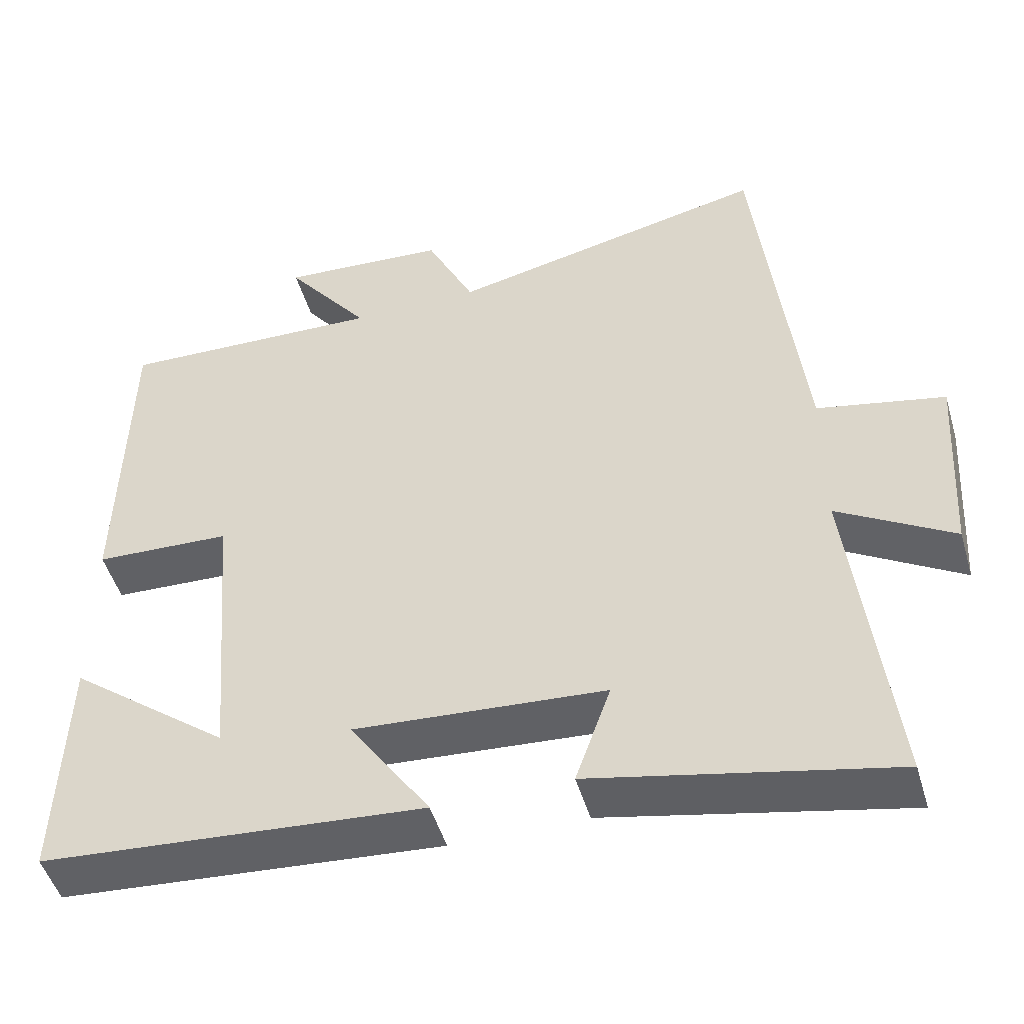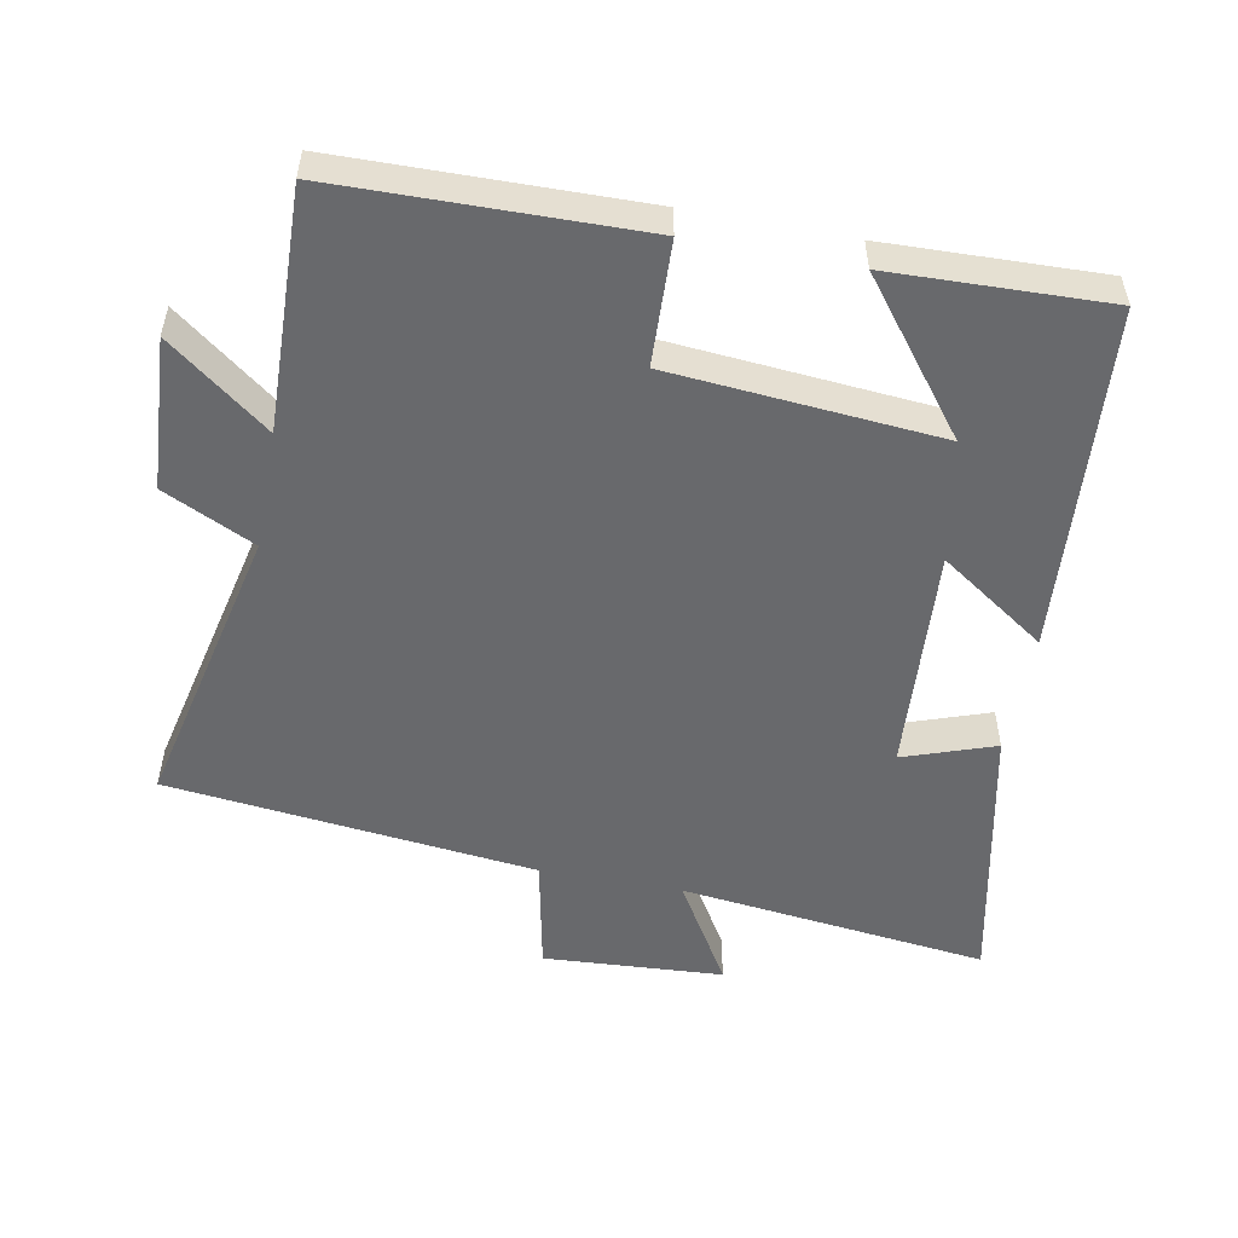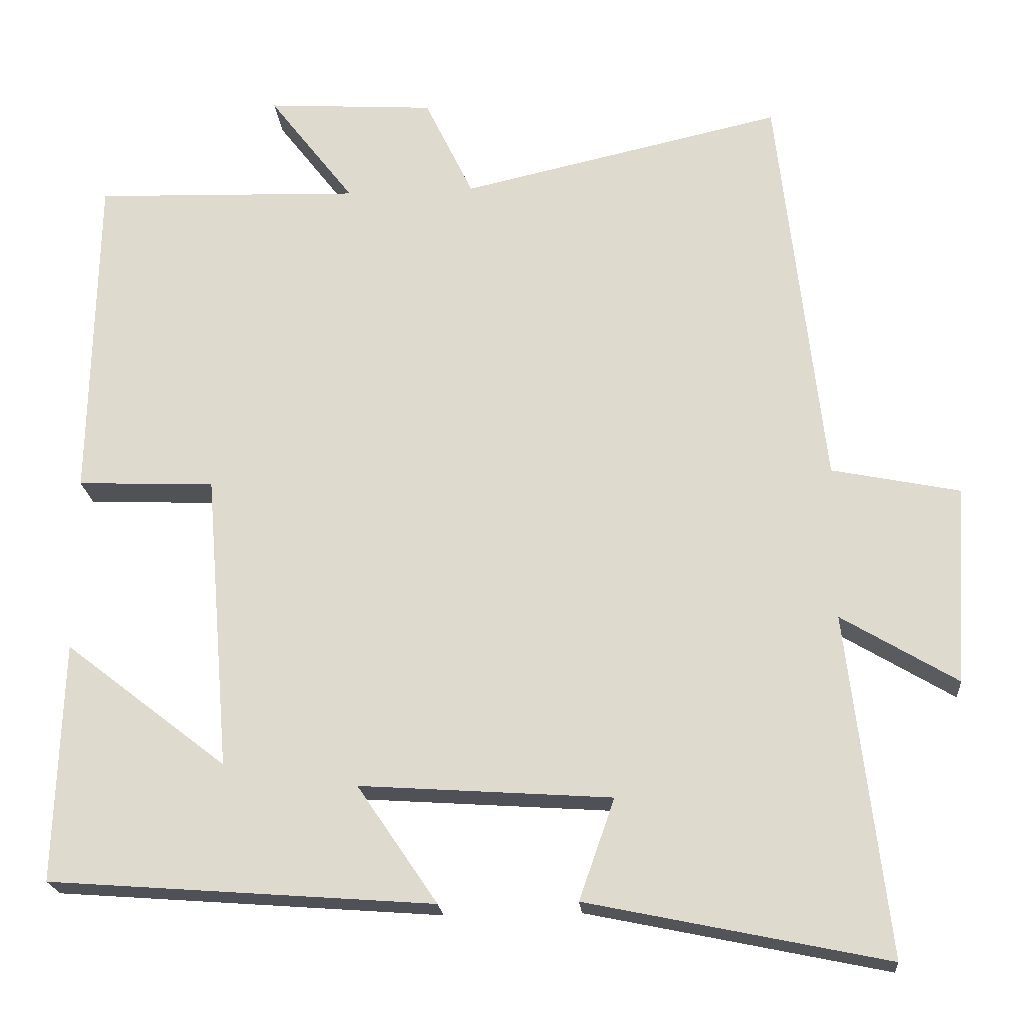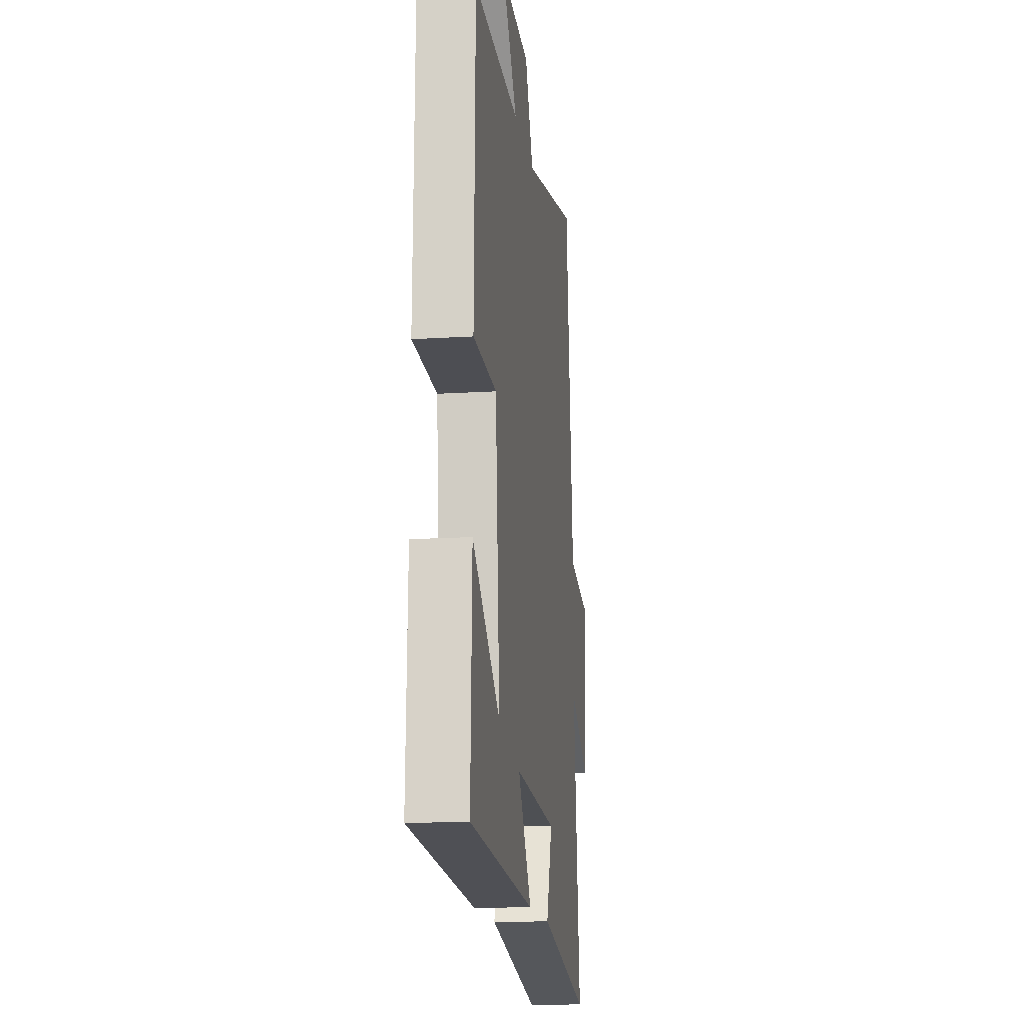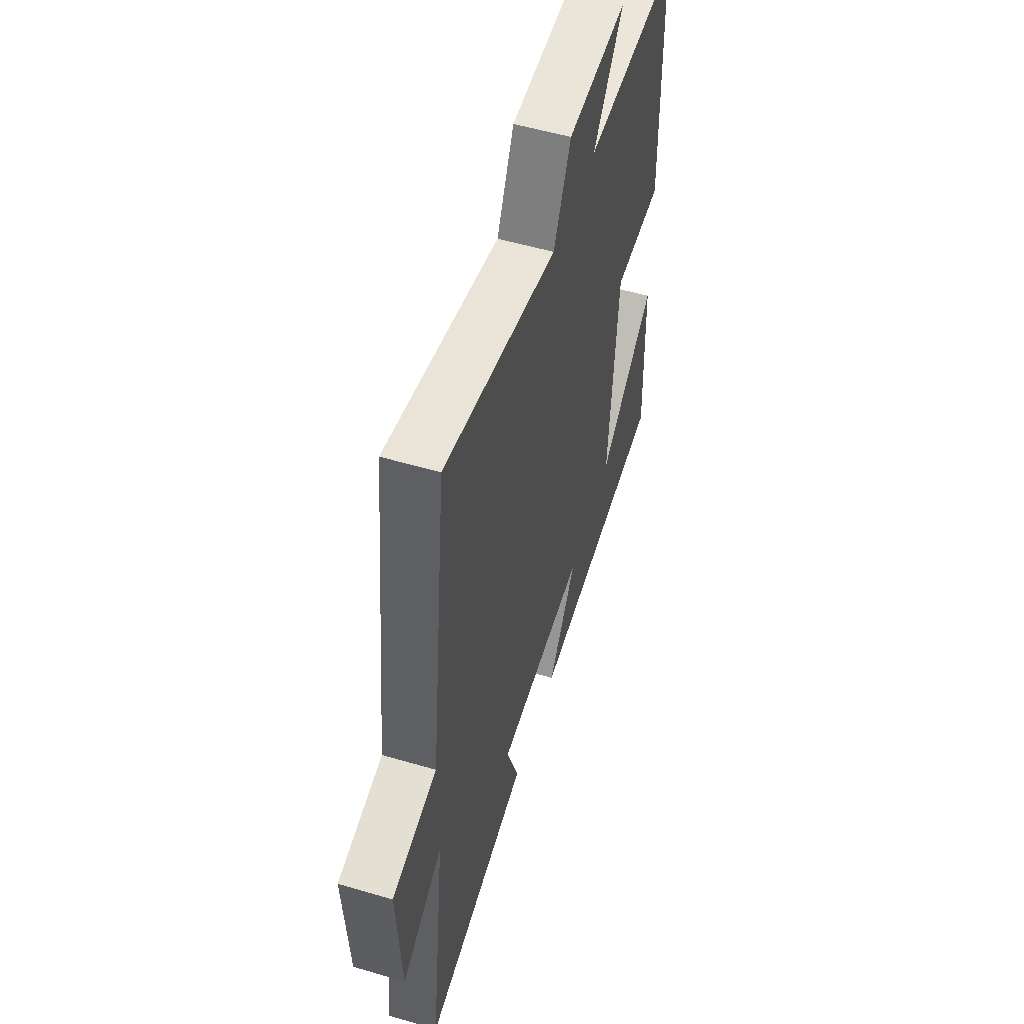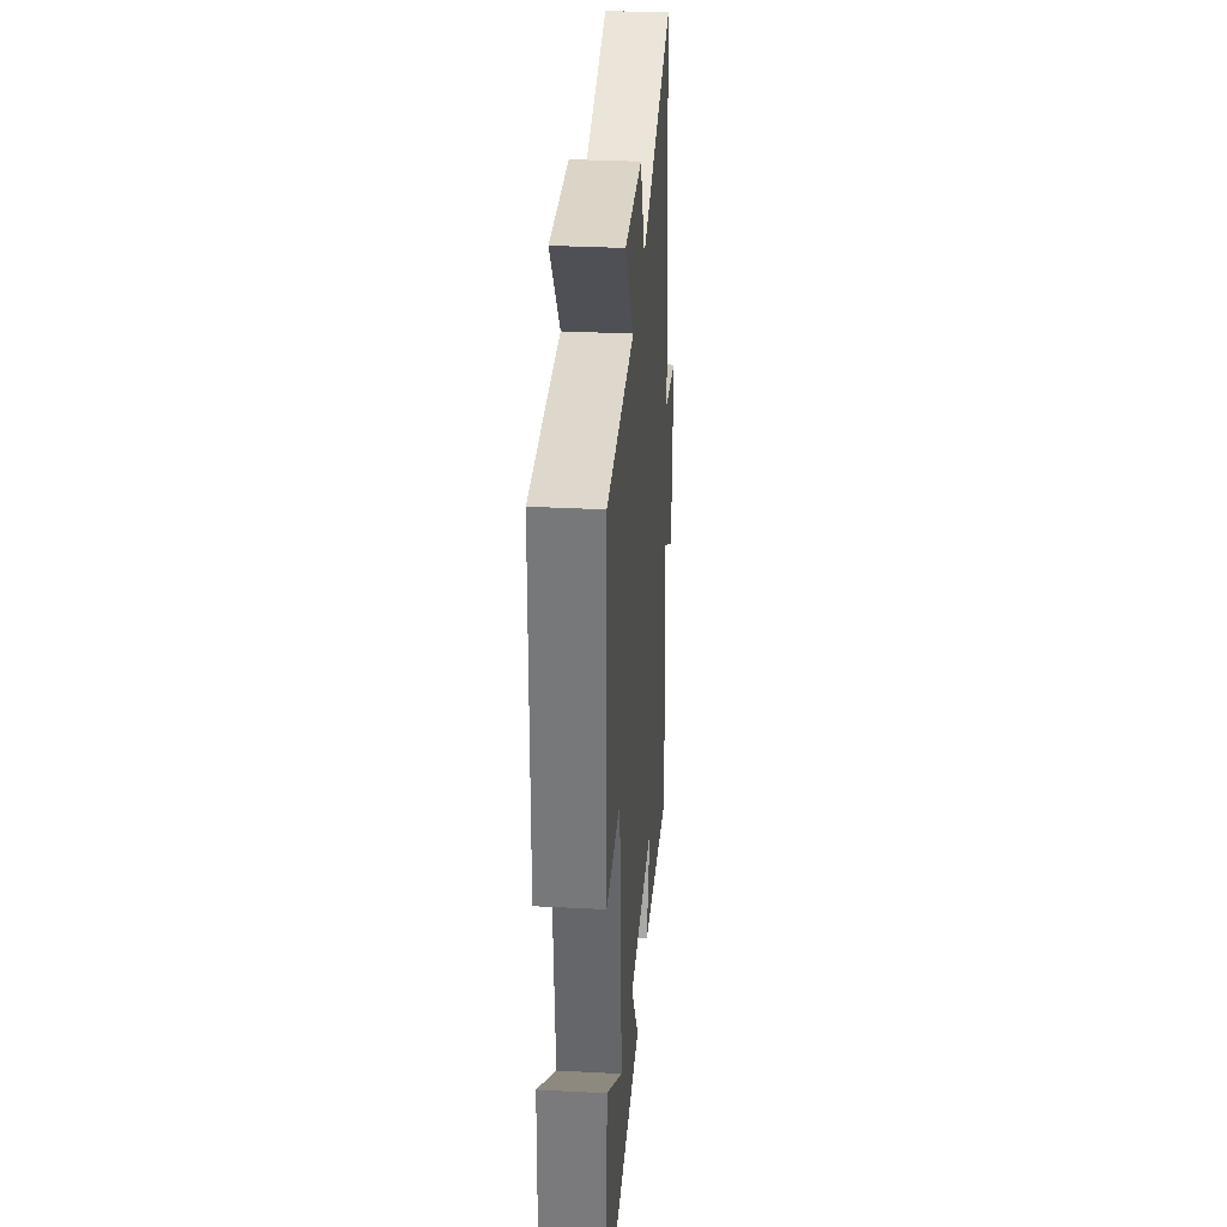
<metadata>
{"format":"obj","ext":"obj","renderer":"f3d","projection":"perspective","resolution":1024,"background":"white","views":[{"elev":-48.7,"azim":-163.8,"up":"+Z"},{"elev":-52.8,"azim":79.2,"up":"+Y"},{"elev":-20.8,"azim":-175.3,"up":"+Z"},{"elev":-15.1,"azim":97.7,"up":"+Z"},{"elev":53.9,"azim":-72.6,"up":"+Z"},{"elev":33.1,"azim":94.1,"up":"+Z"}]}
</metadata>
<code>
v 0.51 0.07 -0.463
v 0.012 0.07 -0.5
v 0.116 0.07 -0.347
v -0.21 0.07 -0.369
v -0.164 0.07 -0.5
v -0.552 0.07 -0.581
v -0.5 0.07 -0.138
v -0.65 0.07 -0.228
v -0.666 0.07 0.03
v -0.5 0.07 0.064
v -0.441 0.07 0.593
v -0.024 0.07 0.5
v 0.039 0.07 0.631
v 0.257 0.07 0.645
v 0.146 0.07 0.5
v 0.492 0.07 0.511
v 0.5 0.07 0.078
v 0.322 0.07 0.071
v 0.29 0.07 -0.315
v 0.5 0.07 -0.152
v 0.51 0 -0.463
v 0.012 0 -0.5
v 0.116 0 -0.347
v -0.21 0 -0.369
v -0.164 0 -0.5
v -0.552 0 -0.581
v -0.5 0 -0.138
v -0.65 0 -0.228
v -0.666 0 0.03
v -0.5 0 0.064
v -0.441 0 0.593
v -0.024 0 0.5
v 0.039 0 0.631
v 0.257 0 0.645
v 0.146 0 0.5
v 0.492 0 0.511
v 0.5 0 0.078
v 0.322 0 0.071
v 0.29 0 -0.315
v 0.5 0 -0.152
f 19 20 1
f 15 16 17 18
f 15 18 19
f 12 13 14 15
f 12 15 19
f 10 11 12 19
f 7 8 9 10
f 7 10 19 1
f 4 5 6 7
f 3 4 7
f 1 2 3
f 1 3 7
f 21 40 39
f 38 37 36 35
f 39 38 35
f 35 34 33 32
f 39 35 32
f 39 32 31 30
f 30 29 28 27
f 21 39 30 27
f 27 26 25 24
f 27 24 23
f 23 22 21
f 27 23 21
f 1 21 22 2
f 2 22 23 3
f 3 23 24 4
f 4 24 25 5
f 5 25 26 6
f 6 26 27 7
f 7 27 28 8
f 8 28 29 9
f 9 29 30 10
f 10 30 31 11
f 11 31 32 12
f 12 32 33 13
f 13 33 34 14
f 14 34 35 15
f 15 35 36 16
f 16 36 37 17
f 17 37 38 18
f 18 38 39 19
f 19 39 40 20
f 20 40 21 1

</code>
